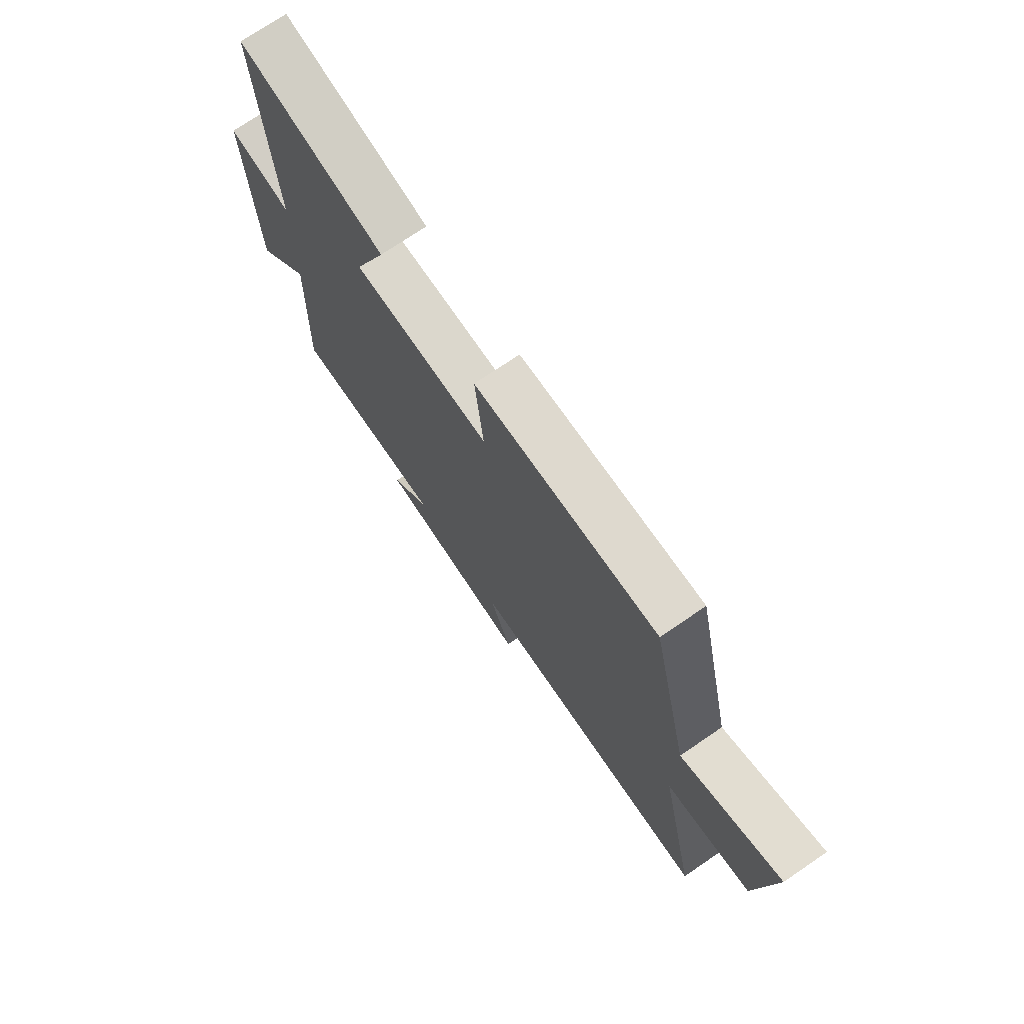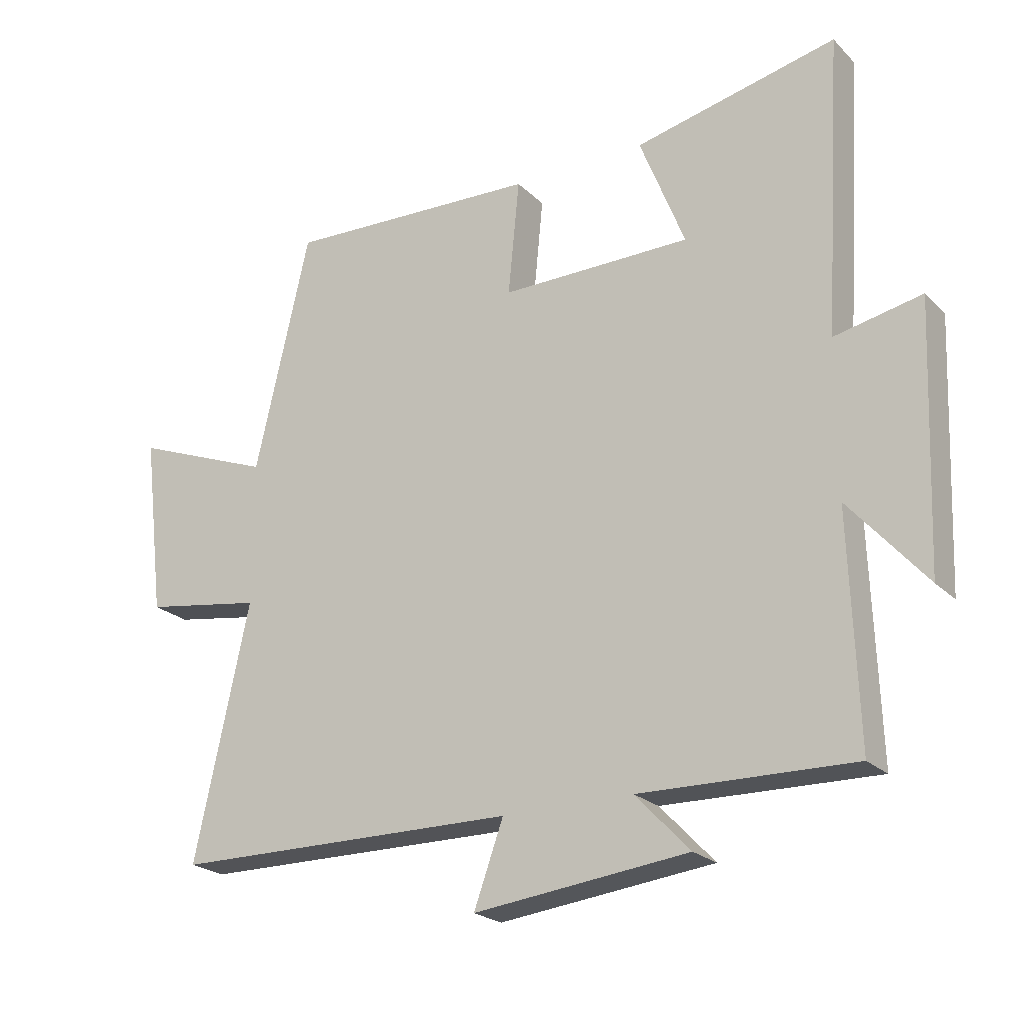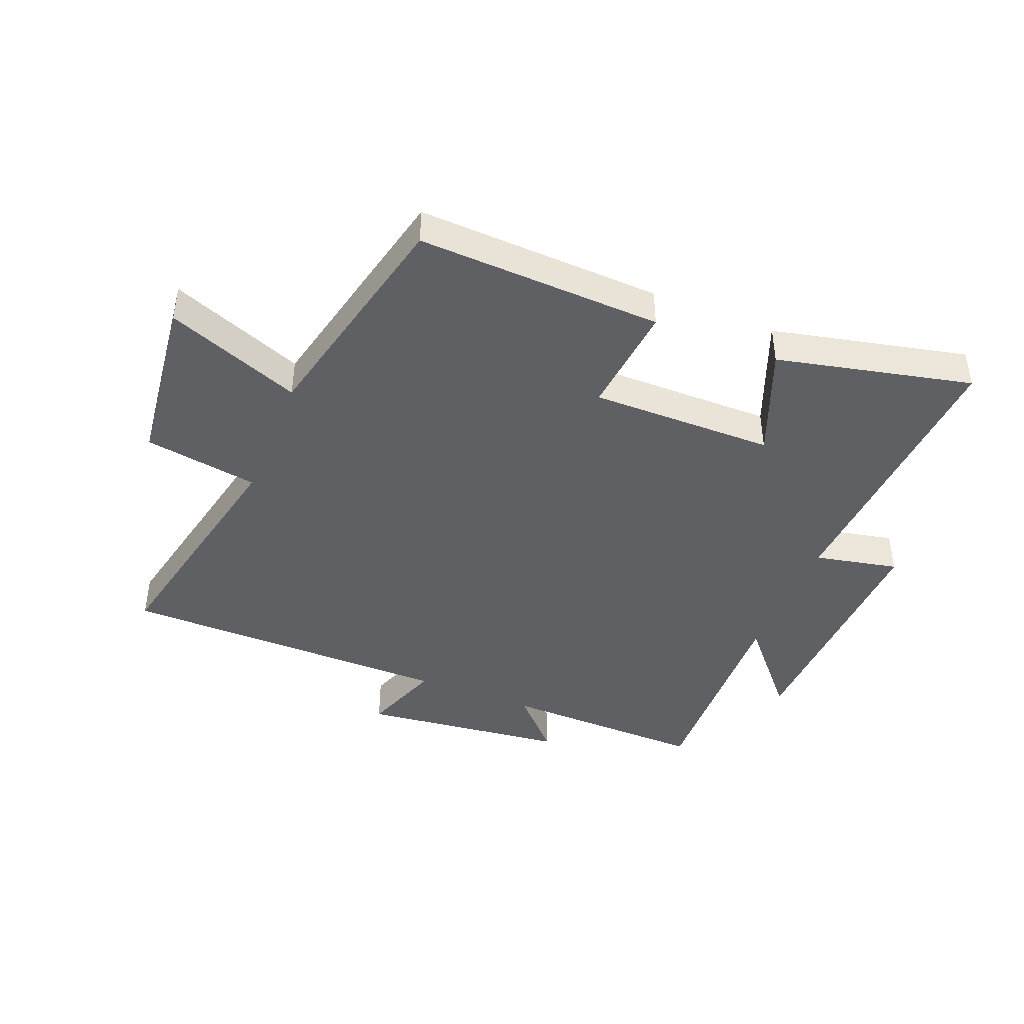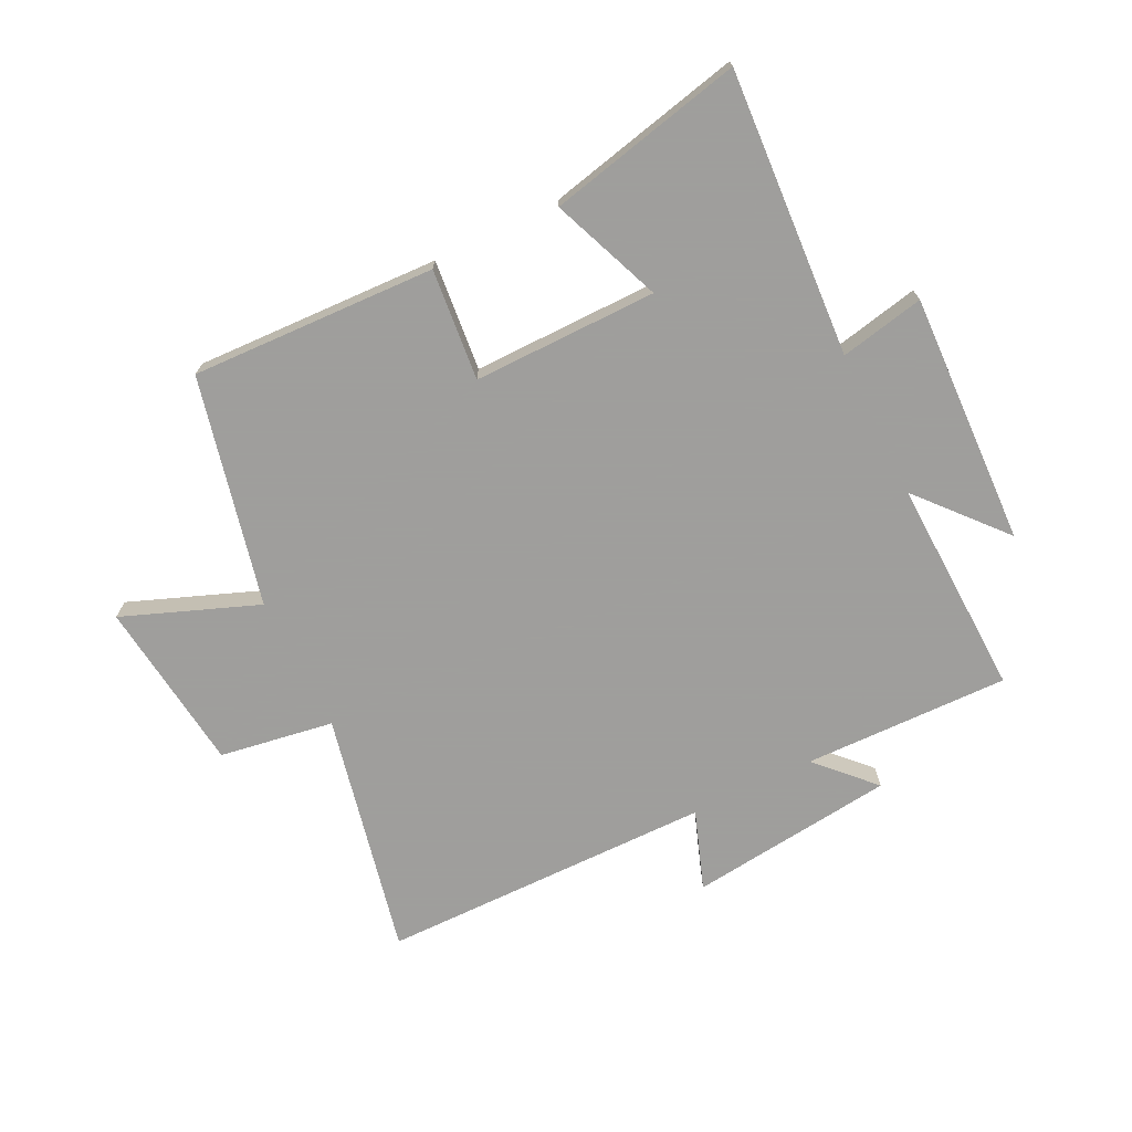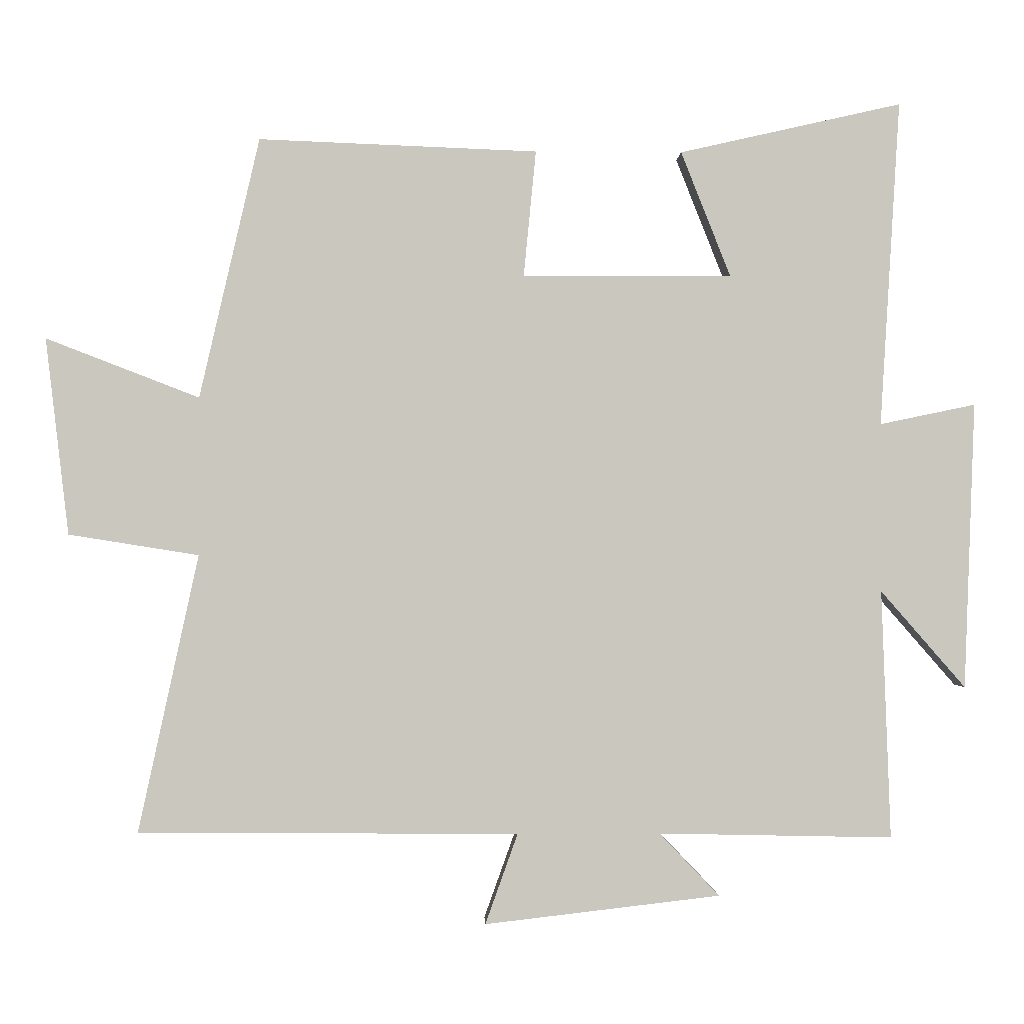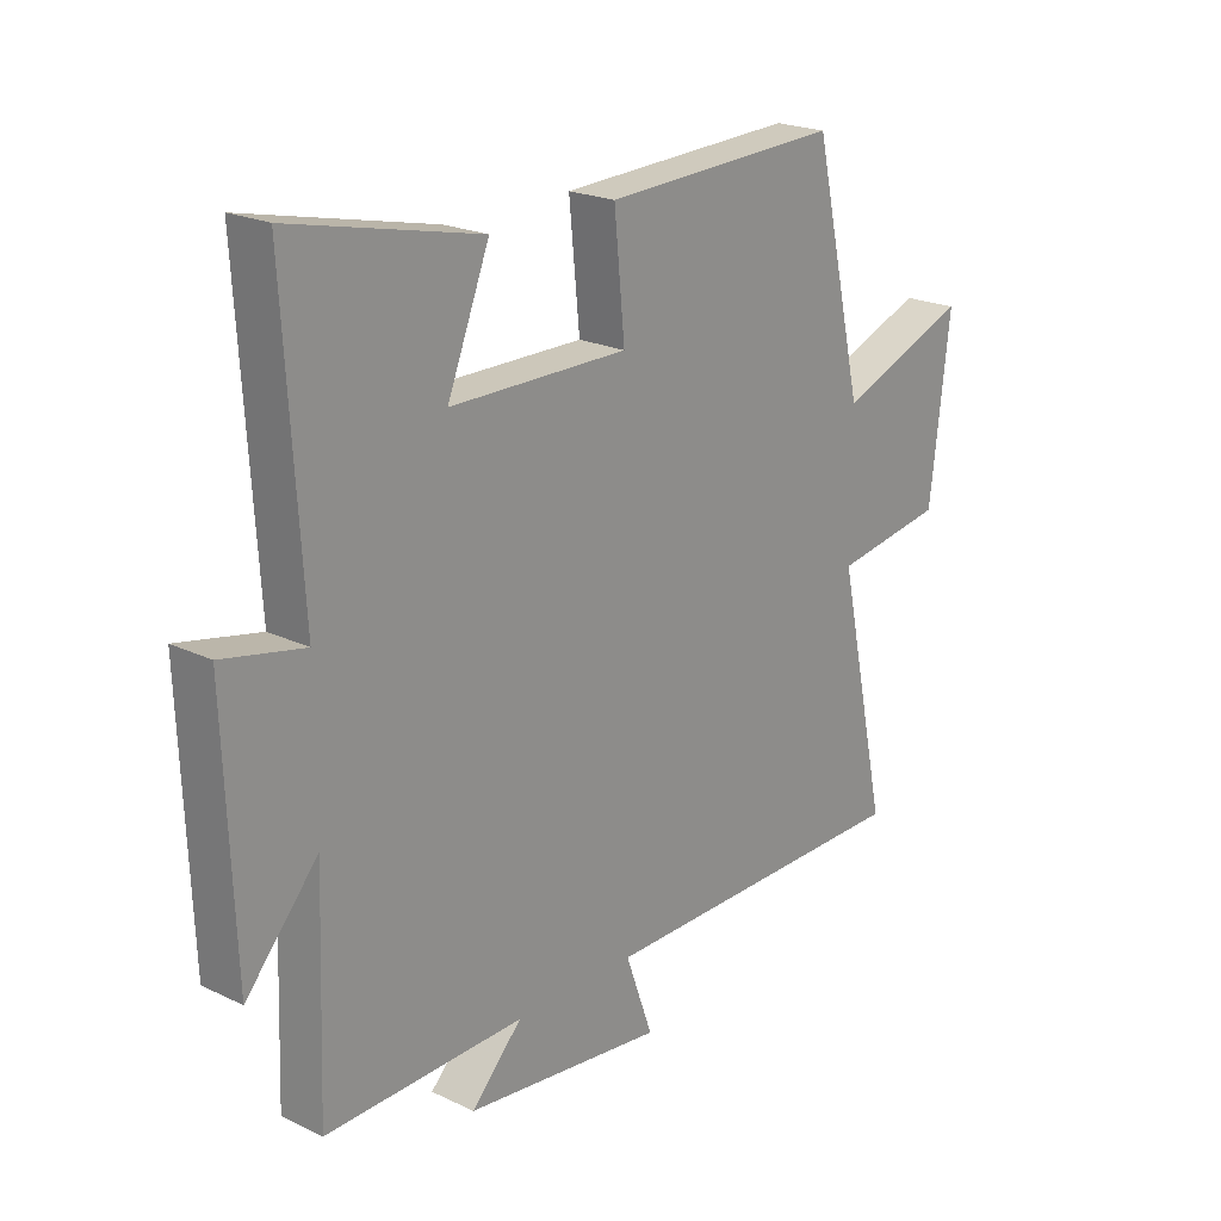
<metadata>
{"format":"obj","ext":"obj","renderer":"f3d","projection":"perspective","resolution":1024,"background":"white","views":[{"elev":73.0,"azim":-124.3,"up":"+Z"},{"elev":-22.5,"azim":32.1,"up":"+Z"},{"elev":-43.2,"azim":-21.9,"up":"+Y"},{"elev":-71.1,"azim":26.2,"up":"+Y"},{"elev":-1.2,"azim":-1.8,"up":"+Z"},{"elev":21.5,"azim":130.3,"up":"+Z"}]}
</metadata>
<code>
v -0.587 0.07 -0.496
v -0.5 0.07 -0.093
v -0.689 0.07 -0.063
v -0.723 0.07 0.223
v -0.5 0.07 0.137
v -0.413 0.07 0.516
v -0.008 0.07 0.5
v -0.026 0.07 0.316
v 0.278 0.07 0.318
v 0.206 0.07 0.5
v 0.529 0.07 0.573
v 0.5 0.07 0.1
v 0.639 0.07 0.129
v 0.623 0.07 -0.287
v 0.5 0.07 -0.146
v 0.513 0.07 -0.507
v 0.173 0.07 -0.5
v 0.26 0.07 -0.591
v -0.082 0.07 -0.631
v -0.035 0.07 -0.5
v -0.587 0 -0.496
v -0.5 0 -0.093
v -0.689 0 -0.063
v -0.723 0 0.223
v -0.5 0 0.137
v -0.413 0 0.516
v -0.008 0 0.5
v -0.026 0 0.316
v 0.278 0 0.318
v 0.206 0 0.5
v 0.529 0 0.573
v 0.5 0 0.1
v 0.639 0 0.129
v 0.623 0 -0.287
v 0.5 0 -0.146
v 0.513 0 -0.507
v 0.173 0 -0.5
v 0.26 0 -0.591
v -0.082 0 -0.631
v -0.035 0 -0.5
f 17 18 19 20
f 17 20 1 2
f 15 16 17 2
f 12 13 14 15
f 12 15 2 3
f 9 10 11 12
f 8 9 12 3
f 5 6 7 8
f 5 8 3
f 3 4 5
f 40 39 38 37
f 22 21 40 37
f 22 37 36 35
f 35 34 33 32
f 23 22 35 32
f 32 31 30 29
f 23 32 29 28
f 28 27 26 25
f 23 28 25
f 25 24 23
f 1 21 22 2
f 2 22 23 3
f 3 23 24 4
f 4 24 25 5
f 5 25 26 6
f 6 26 27 7
f 7 27 28 8
f 8 28 29 9
f 9 29 30 10
f 10 30 31 11
f 11 31 32 12
f 12 32 33 13
f 13 33 34 14
f 14 34 35 15
f 15 35 36 16
f 16 36 37 17
f 17 37 38 18
f 18 38 39 19
f 19 39 40 20
f 20 40 21 1

</code>
